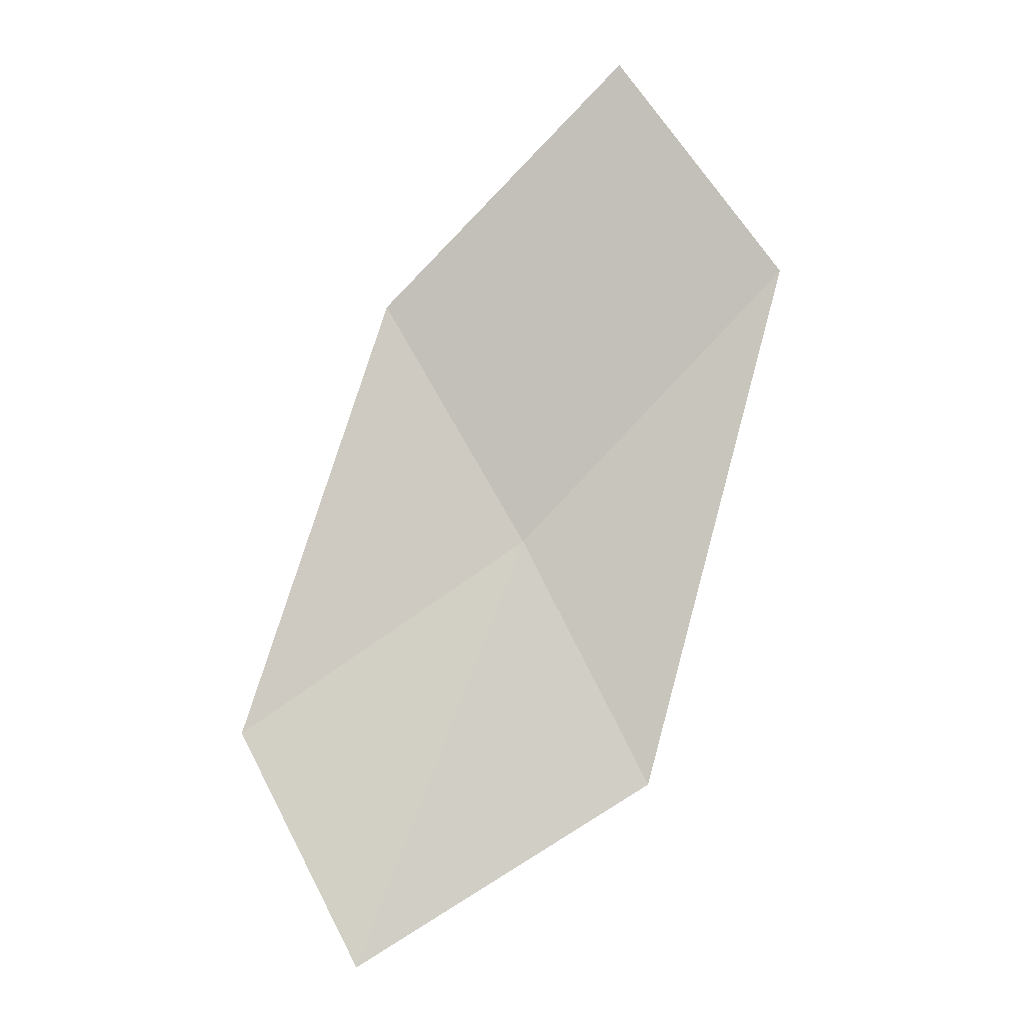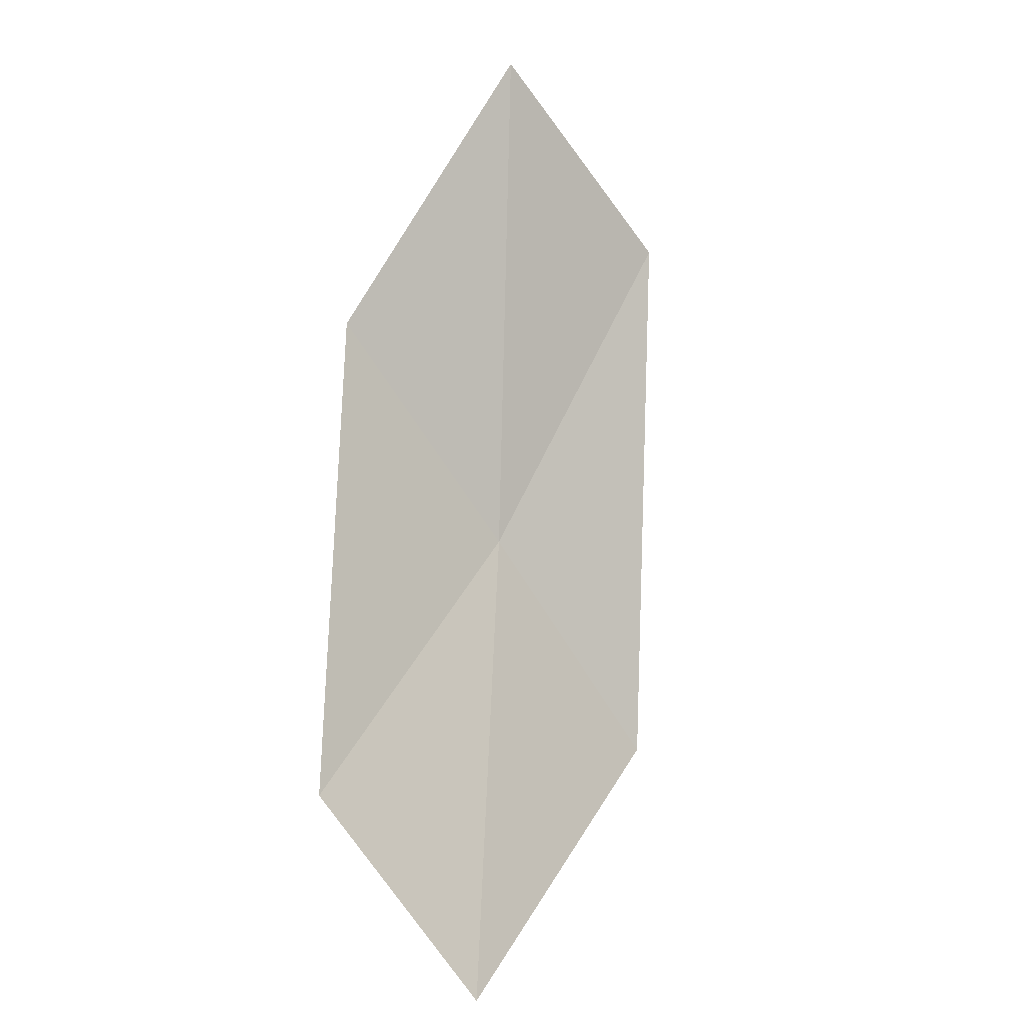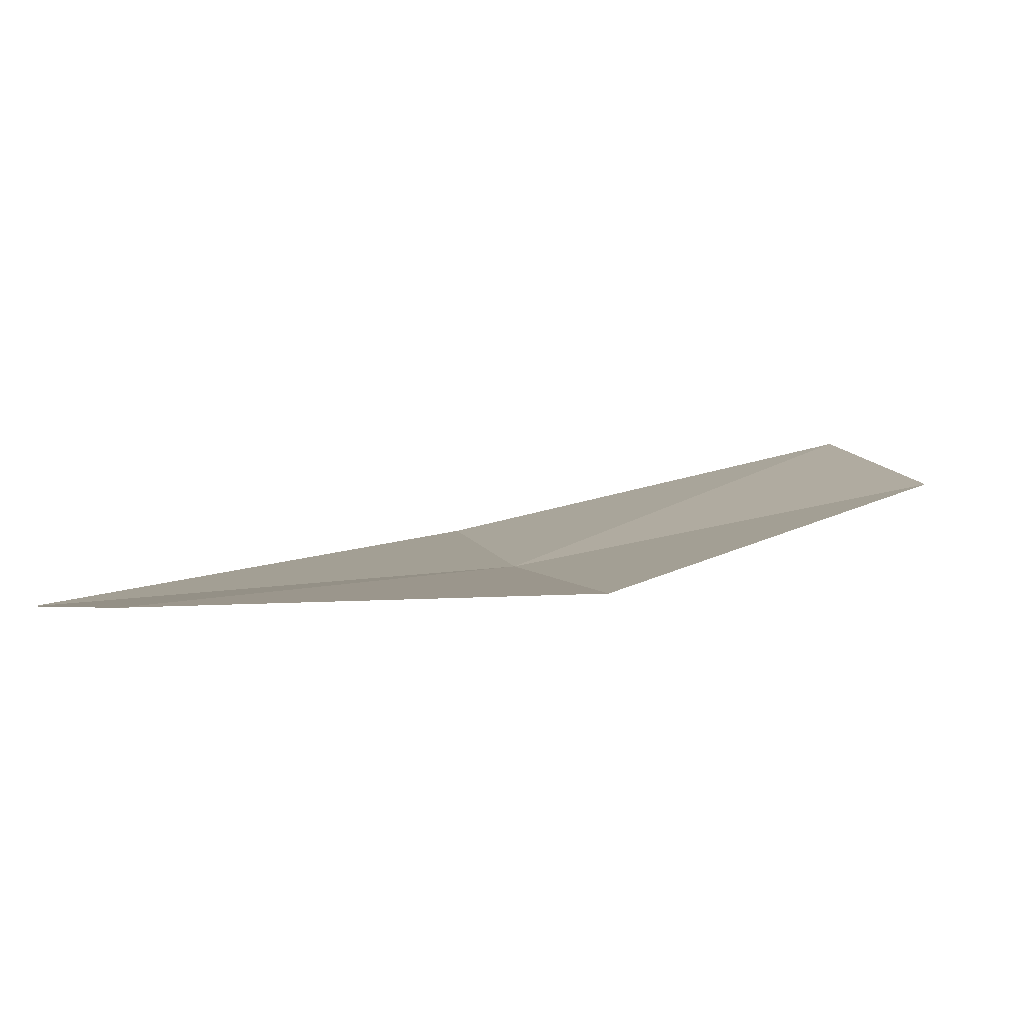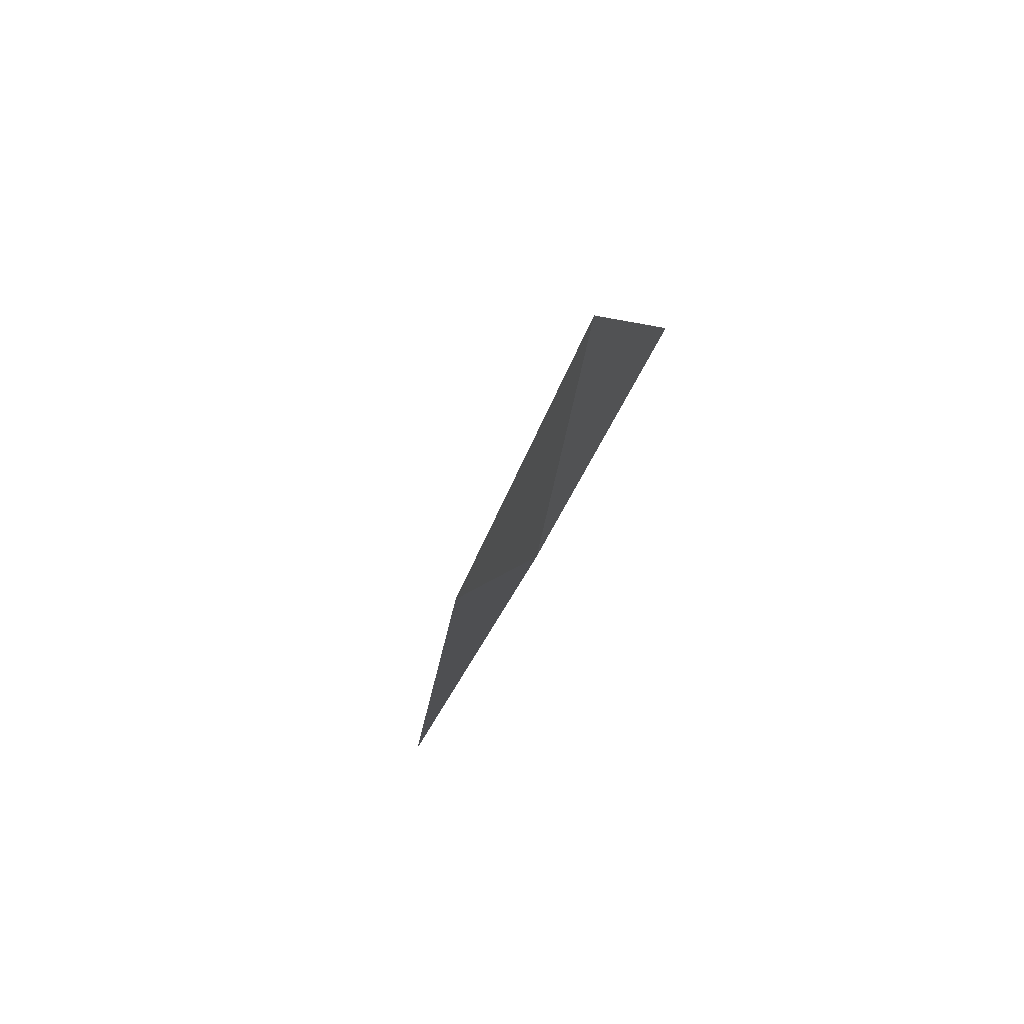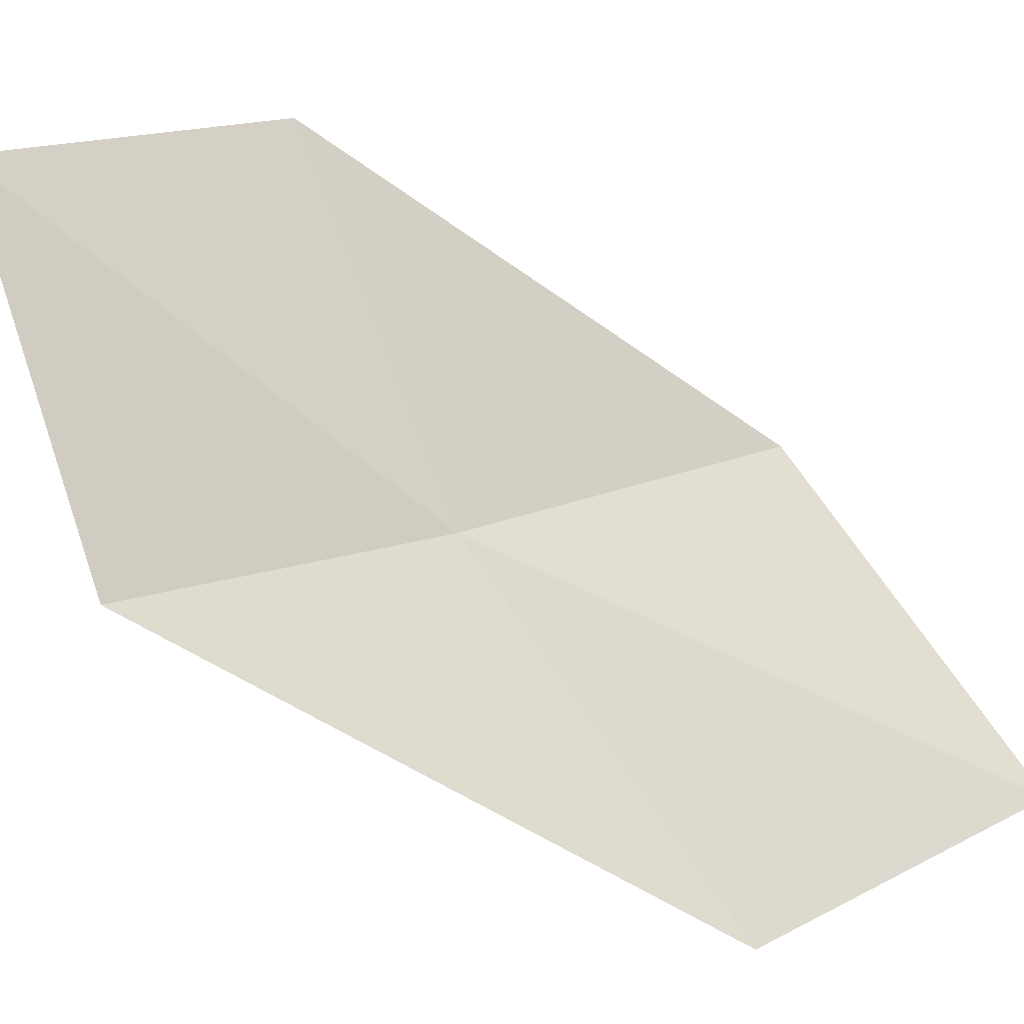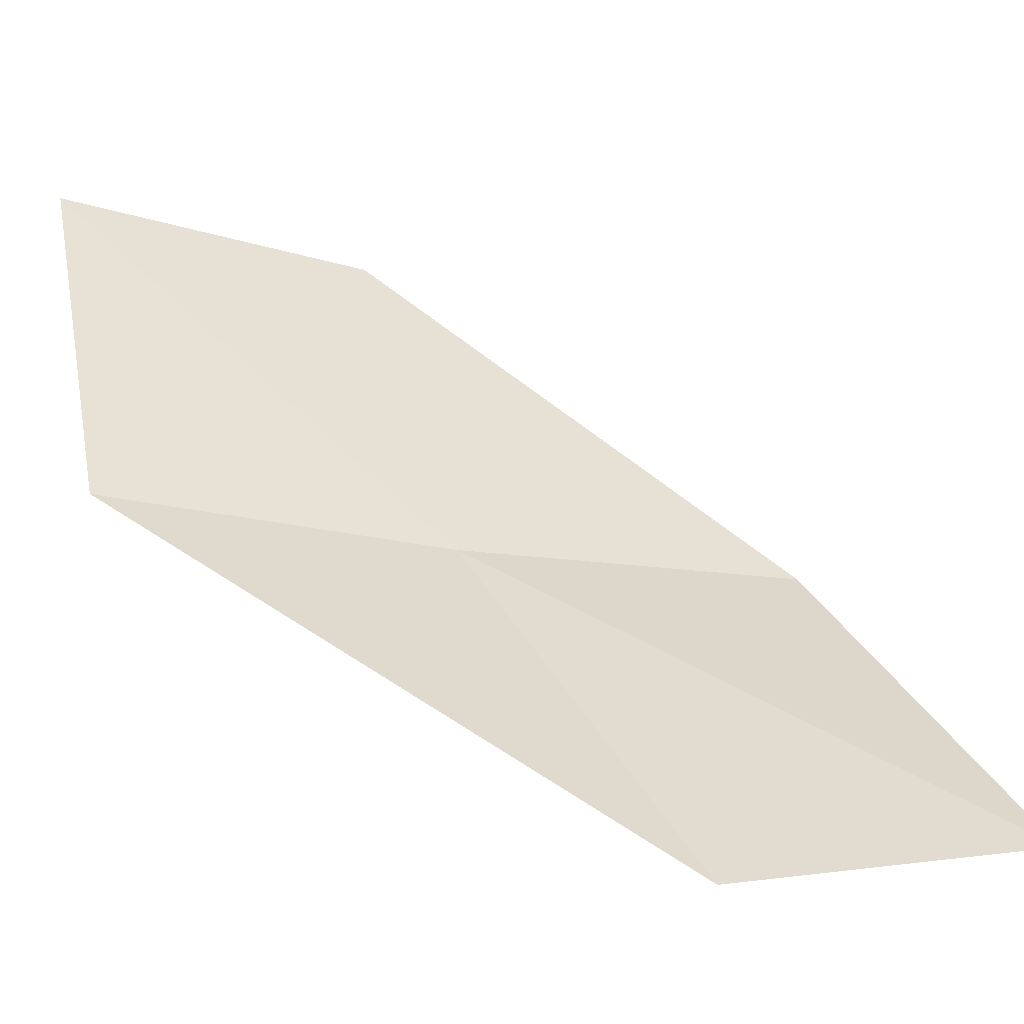
<metadata>
{"format":"obj","ext":"obj","renderer":"f3d","projection":"perspective","resolution":1024,"background":"white","views":[{"elev":14.2,"azim":0.4,"up":"+Y"},{"elev":14.1,"azim":-39.9,"up":"+Y"},{"elev":-10.8,"azim":-162.0,"up":"+Z"},{"elev":50.5,"azim":118.0,"up":"+Y"},{"elev":68.8,"azim":100.2,"up":"+Z"},{"elev":29.9,"azim":108.1,"up":"+Z"}]}
</metadata>
<code>
v 53.13 52.76 2.361
v 53.99 51.17 2.874
v 52.01 50.09 3.478
v 51.21 51.54 2.903
v 54.9 54.59 1.968
v 52.18 54.33 1.934
v 53.78 55.97 1.704
f 1 3 2
f 1 4 3
f 1 2 5
f 1 6 4
f 1 5 7
f 1 7 6

</code>
